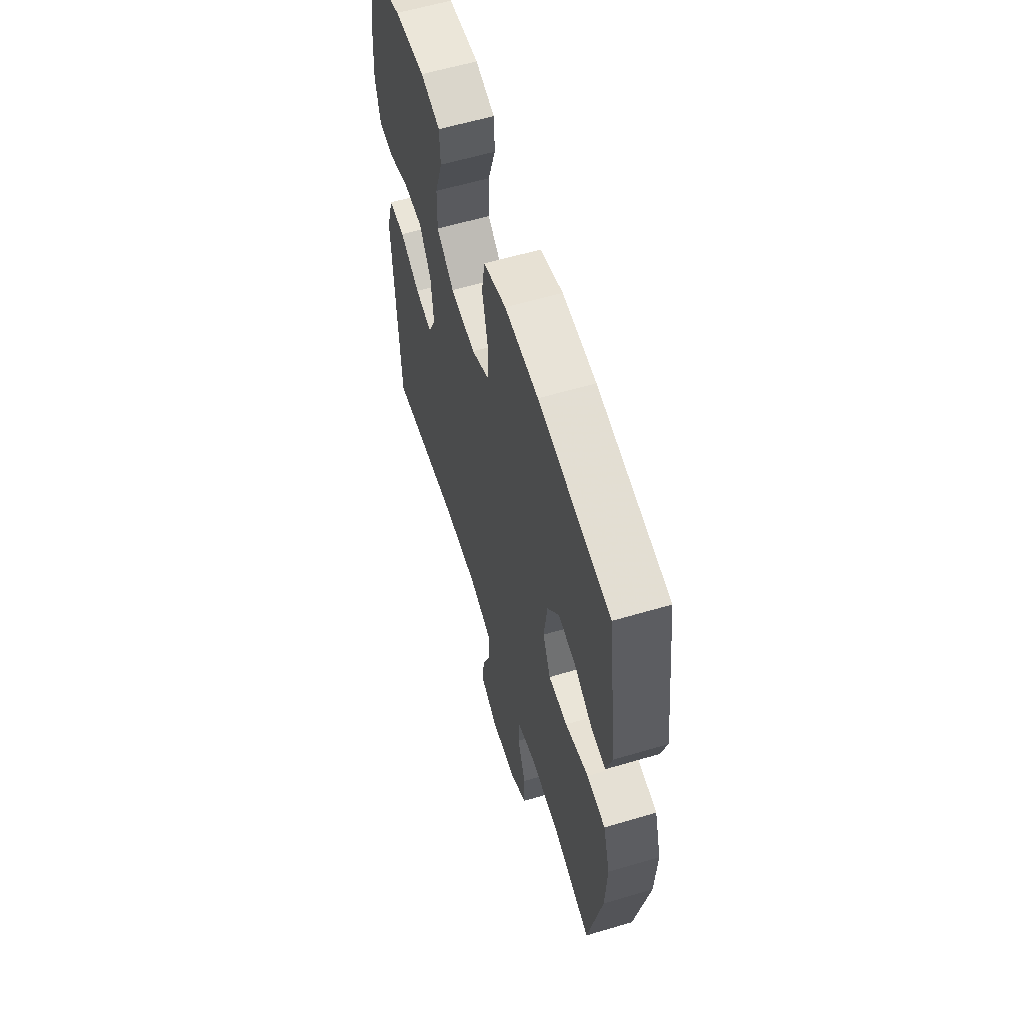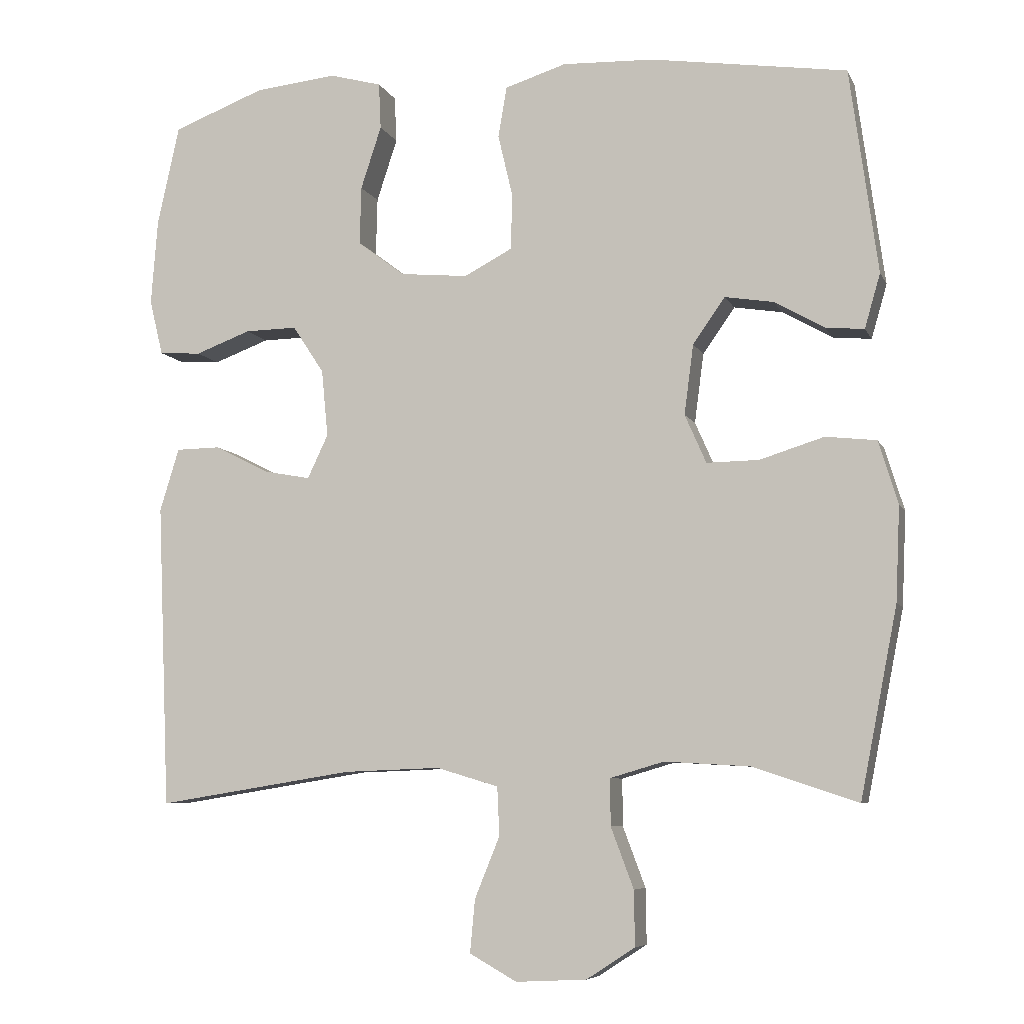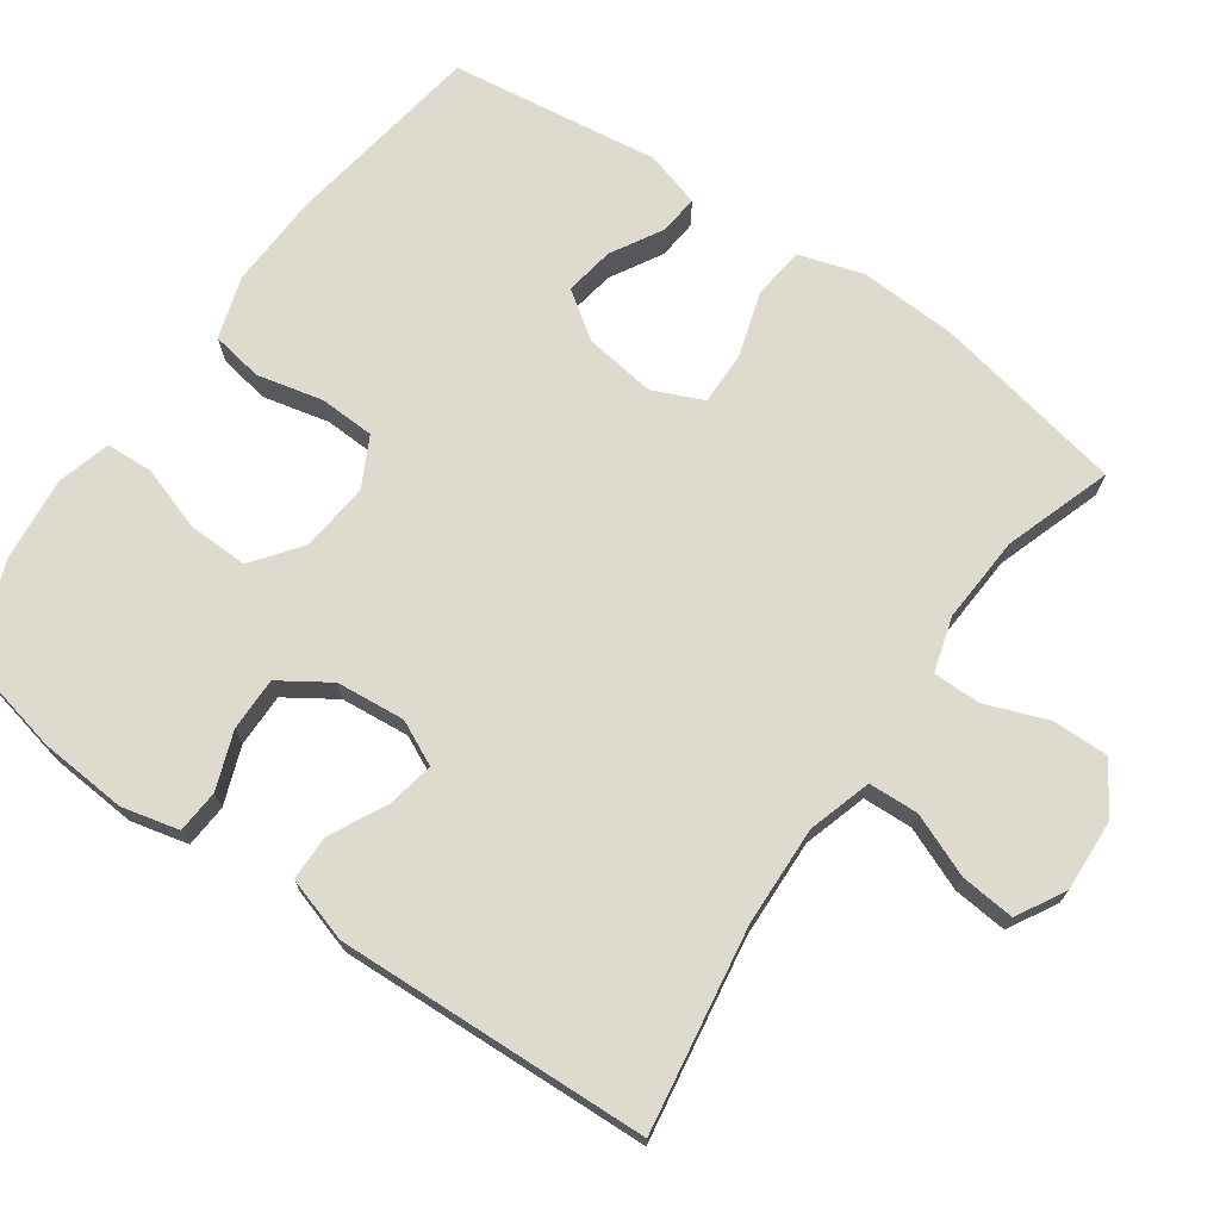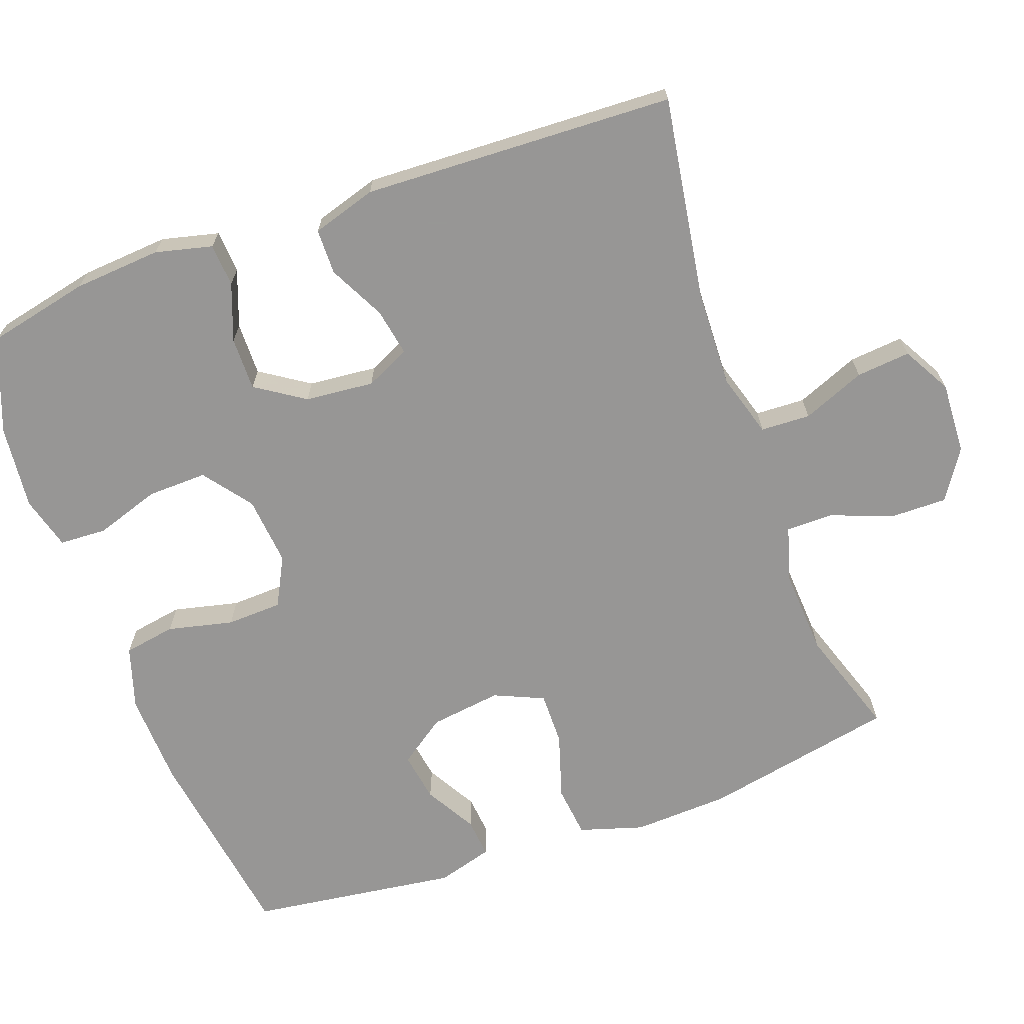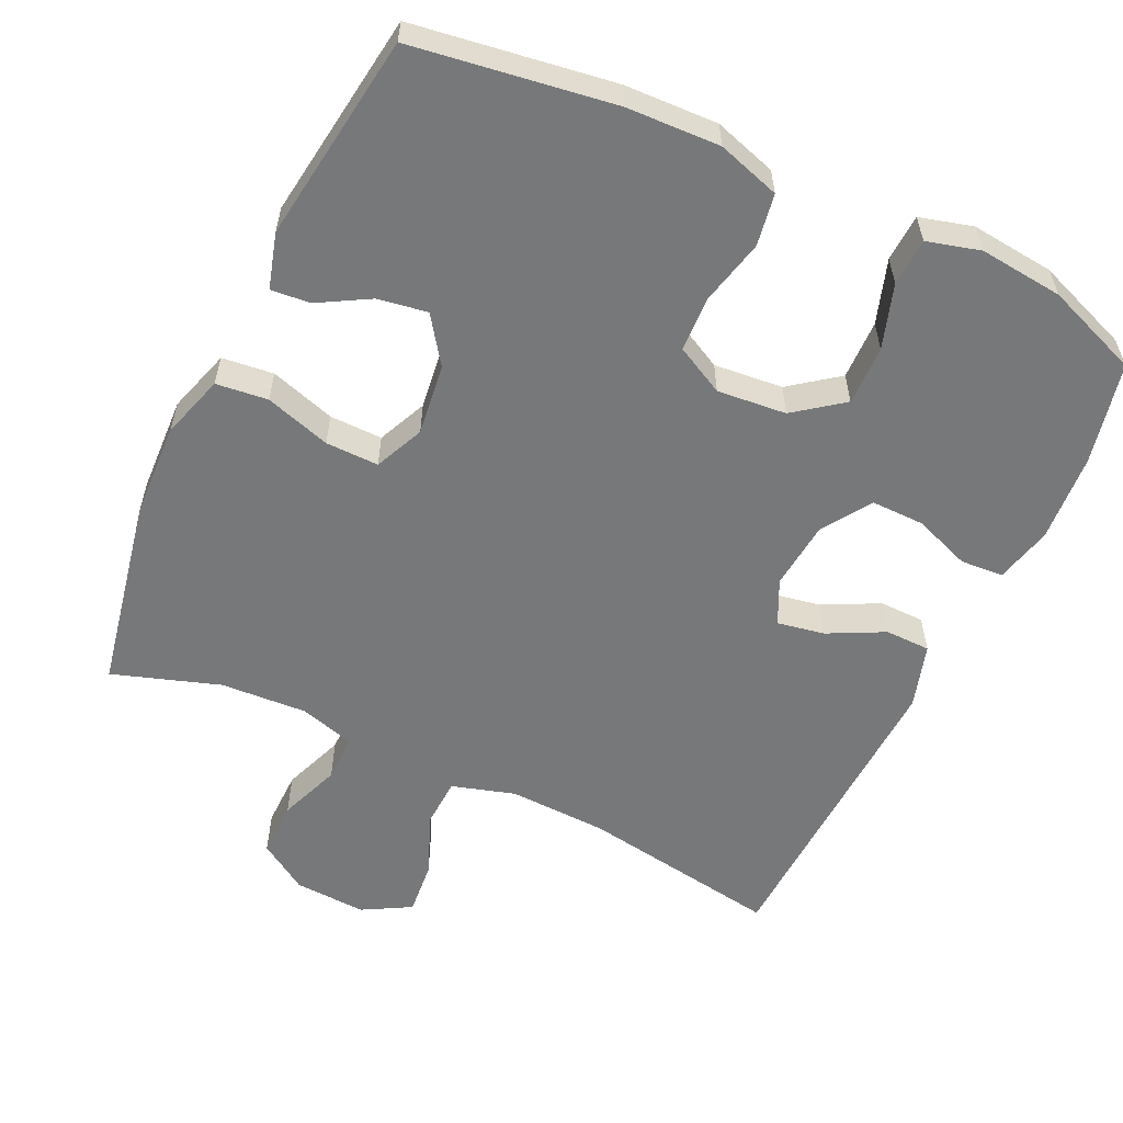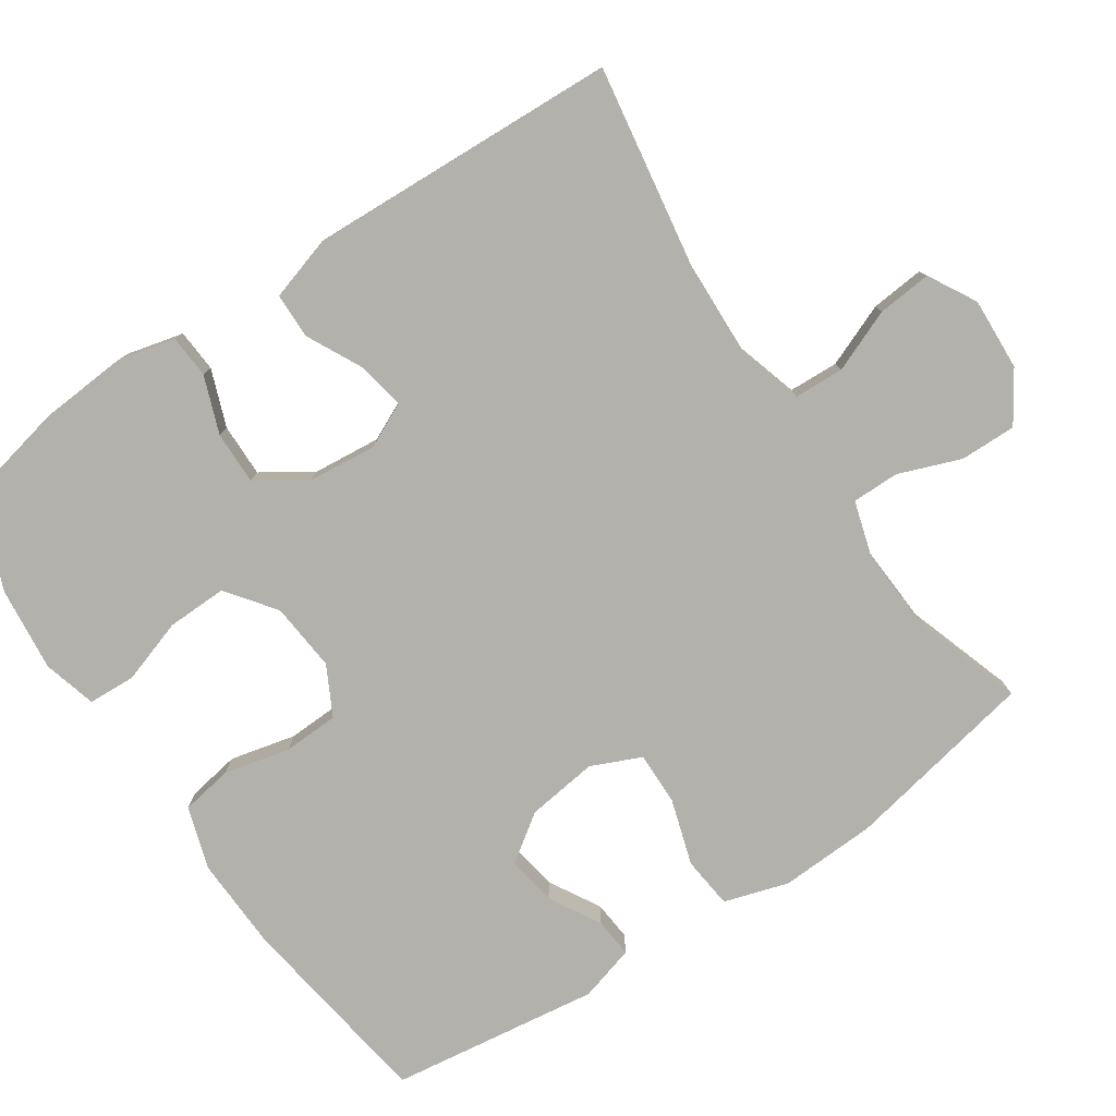
<metadata>
{"format":"obj","ext":"obj","renderer":"f3d","projection":"perspective","resolution":1024,"background":"white","views":[{"elev":59.9,"azim":-106.9,"up":"+Z"},{"elev":-7.2,"azim":-163.7,"up":"+Z"},{"elev":71.2,"azim":125.1,"up":"+Y"},{"elev":-68.0,"azim":109.9,"up":"+Y"},{"elev":-57.3,"azim":-25.3,"up":"+Y"},{"elev":-78.9,"azim":123.8,"up":"+Y"}]}
</metadata>
<code>
v -0.5 0.07 0.5
v -0.225 0.07 0.541
v -0.097 0.07 0.546
v -0.011 0.07 0.519
v 0.001 0.07 0.448
v -0.02 0.07 0.358
v -0.017 0.07 0.282
v 0.05 0.07 0.247
v 0.145 0.07 0.256
v 0.211 0.07 0.306
v 0.209 0.07 0.388
v 0.18 0.07 0.476
v 0.183 0.07 0.541
v 0.256 0.07 0.561
v 0.371 0.07 0.549
v 0.5 0.07 0.5
v 0.531 0.07 0.359
v 0.54 0.07 0.239
v 0.521 0.07 0.161
v 0.462 0.07 0.157
v 0.384 0.07 0.186
v 0.311 0.07 0.187
v 0.267 0.07 0.12
v 0.258 0.07 0.026
v 0.287 0.07 -0.035
v 0.352 0.07 -0.023
v 0.429 0.07 0.016
v 0.491 0.07 0.015
v 0.518 0.07 -0.073
v 0.5 0.07 -0.5
v 0.224 0.07 -0.456
v 0.089 0.07 -0.451
v 0.002 0.07 -0.477
v -0.001 0.07 -0.545
v 0.034 0.07 -0.631
v 0.041 0.07 -0.705
v -0.025 0.07 -0.742
v -0.124 0.07 -0.737
v -0.192 0.07 -0.693
v -0.191 0.07 -0.616
v -0.159 0.07 -0.531
v -0.159 0.07 -0.466
v -0.234 0.07 -0.444
v -0.353 0.07 -0.451
v -0.5 0.07 -0.5
v -0.552 0.07 -0.236
v -0.558 0.07 -0.104
v -0.531 0.07 -0.016
v -0.46 0.07 -0.008
v -0.37 0.07 -0.036
v -0.297 0.07 -0.037
v -0.267 0.07 0.031
v -0.28 0.07 0.129
v -0.325 0.07 0.193
v -0.393 0.07 0.182
v -0.463 0.07 0.142
v -0.517 0.07 0.137
v -0.539 0.07 0.213
v -0.5 0 0.5
v -0.225 0 0.541
v -0.097 0 0.546
v -0.011 0 0.519
v 0.001 0 0.448
v -0.02 0 0.358
v -0.017 0 0.282
v 0.05 0 0.247
v 0.145 0 0.256
v 0.211 0 0.306
v 0.209 0 0.388
v 0.18 0 0.476
v 0.183 0 0.541
v 0.256 0 0.561
v 0.371 0 0.549
v 0.5 0 0.5
v 0.531 0 0.359
v 0.54 0 0.239
v 0.521 0 0.161
v 0.462 0 0.157
v 0.384 0 0.186
v 0.311 0 0.187
v 0.267 0 0.12
v 0.258 0 0.026
v 0.287 0 -0.035
v 0.352 0 -0.023
v 0.429 0 0.016
v 0.491 0 0.015
v 0.518 0 -0.073
v 0.5 0 -0.5
v 0.224 0 -0.456
v 0.089 0 -0.451
v 0.002 0 -0.477
v -0.001 0 -0.545
v 0.034 0 -0.631
v 0.041 0 -0.705
v -0.025 0 -0.742
v -0.124 0 -0.737
v -0.192 0 -0.693
v -0.191 0 -0.616
v -0.159 0 -0.531
v -0.159 0 -0.466
v -0.234 0 -0.444
v -0.353 0 -0.451
v -0.5 0 -0.5
v -0.552 0 -0.236
v -0.558 0 -0.104
v -0.531 0 -0.016
v -0.46 0 -0.008
v -0.37 0 -0.036
v -0.297 0 -0.037
v -0.267 0 0.031
v -0.28 0 0.129
v -0.325 0 0.193
v -0.393 0 0.182
v -0.463 0 0.142
v -0.517 0 0.137
v -0.539 0 0.213
f 55 56 57 58
f 54 55 58 1
f 53 54 1 2
f 52 53 2 3
f 47 48 49 50
f 47 50 51
f 44 45 46 47
f 43 44 47 51
f 42 43 51 52
f 38 39 40 41
f 38 41 42
f 37 38 42
f 34 35 36 37
f 33 34 37 42
f 32 33 42 52
f 28 29 30 31
f 26 27 28 31
f 25 26 31 32
f 24 25 32 52
f 18 19 20 21
f 18 21 22
f 17 18 22
f 16 17 22
f 15 16 22 23
f 11 12 13 14
f 10 11 14 15
f 3 4 5 6
f 3 6 7
f 52 3 7
f 23 24 52 7
f 10 15 23
f 9 10 23
f 8 9 23
f 7 8 23
f 116 115 114 113
f 59 116 113 112
f 60 59 112 111
f 61 60 111 110
f 108 107 106 105
f 109 108 105
f 105 104 103 102
f 109 105 102 101
f 110 109 101 100
f 99 98 97 96
f 100 99 96
f 100 96 95
f 95 94 93 92
f 100 95 92 91
f 110 100 91 90
f 89 88 87 86
f 89 86 85 84
f 90 89 84 83
f 110 90 83 82
f 79 78 77 76
f 80 79 76
f 80 76 75
f 80 75 74
f 81 80 74 73
f 72 71 70 69
f 73 72 69 68
f 64 63 62 61
f 65 64 61
f 65 61 110
f 65 110 82 81
f 81 73 68
f 81 68 67
f 81 67 66
f 81 66 65
f 1 59 60 2
f 2 60 61 3
f 3 61 62 4
f 4 62 63 5
f 5 63 64 6
f 6 64 65 7
f 7 65 66 8
f 8 66 67 9
f 9 67 68 10
f 10 68 69 11
f 11 69 70 12
f 12 70 71 13
f 13 71 72 14
f 14 72 73 15
f 15 73 74 16
f 16 74 75 17
f 17 75 76 18
f 18 76 77 19
f 19 77 78 20
f 20 78 79 21
f 21 79 80 22
f 22 80 81 23
f 23 81 82 24
f 24 82 83 25
f 25 83 84 26
f 26 84 85 27
f 27 85 86 28
f 28 86 87 29
f 29 87 88 30
f 30 88 89 31
f 31 89 90 32
f 32 90 91 33
f 33 91 92 34
f 34 92 93 35
f 35 93 94 36
f 36 94 95 37
f 37 95 96 38
f 38 96 97 39
f 39 97 98 40
f 40 98 99 41
f 41 99 100 42
f 42 100 101 43
f 43 101 102 44
f 44 102 103 45
f 45 103 104 46
f 46 104 105 47
f 47 105 106 48
f 48 106 107 49
f 49 107 108 50
f 50 108 109 51
f 51 109 110 52
f 52 110 111 53
f 53 111 112 54
f 54 112 113 55
f 55 113 114 56
f 56 114 115 57
f 57 115 116 58
f 58 116 59 1

</code>
